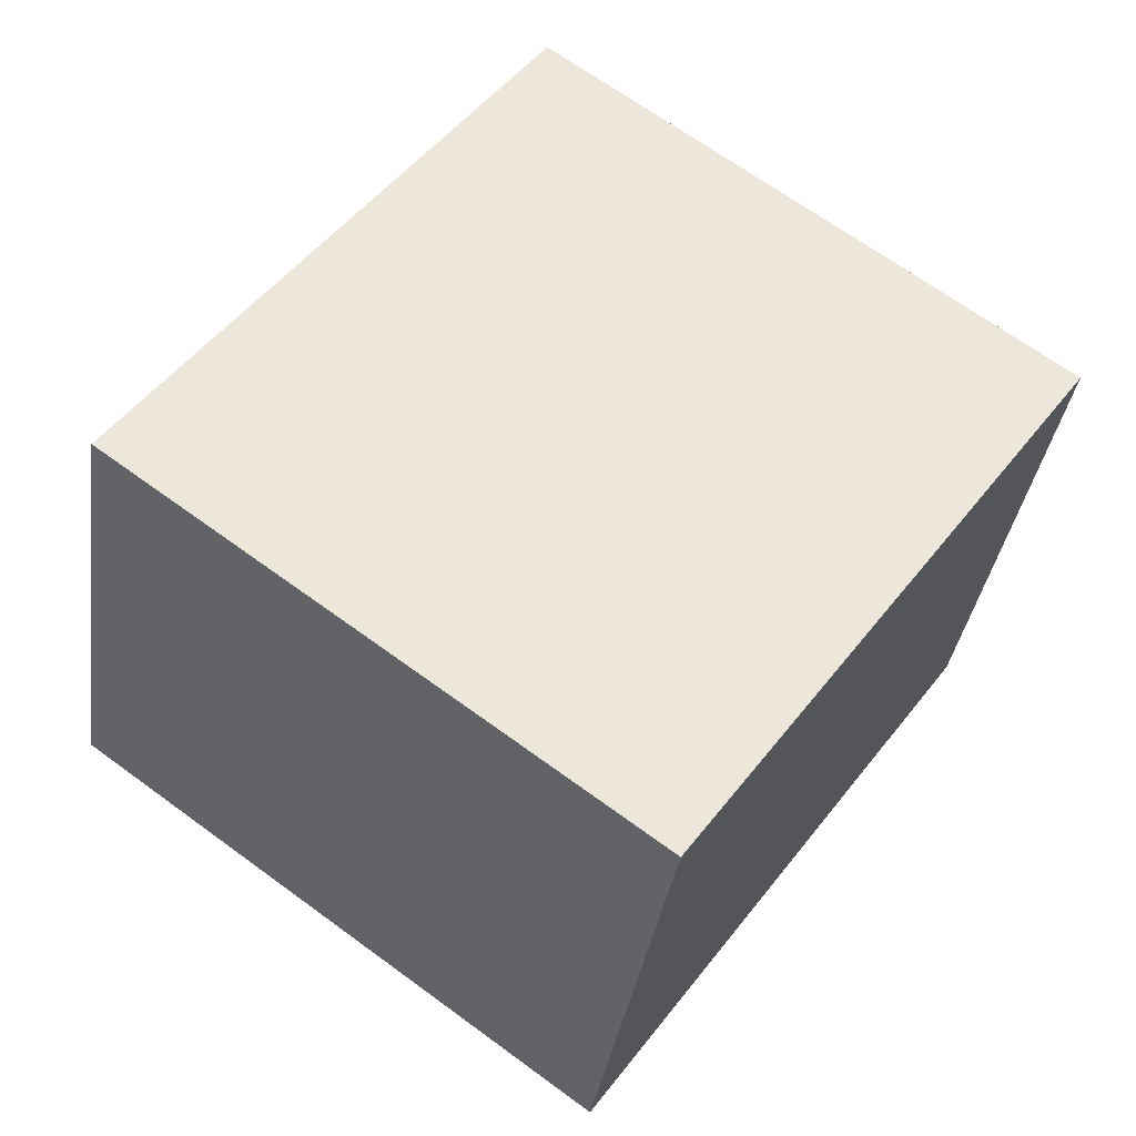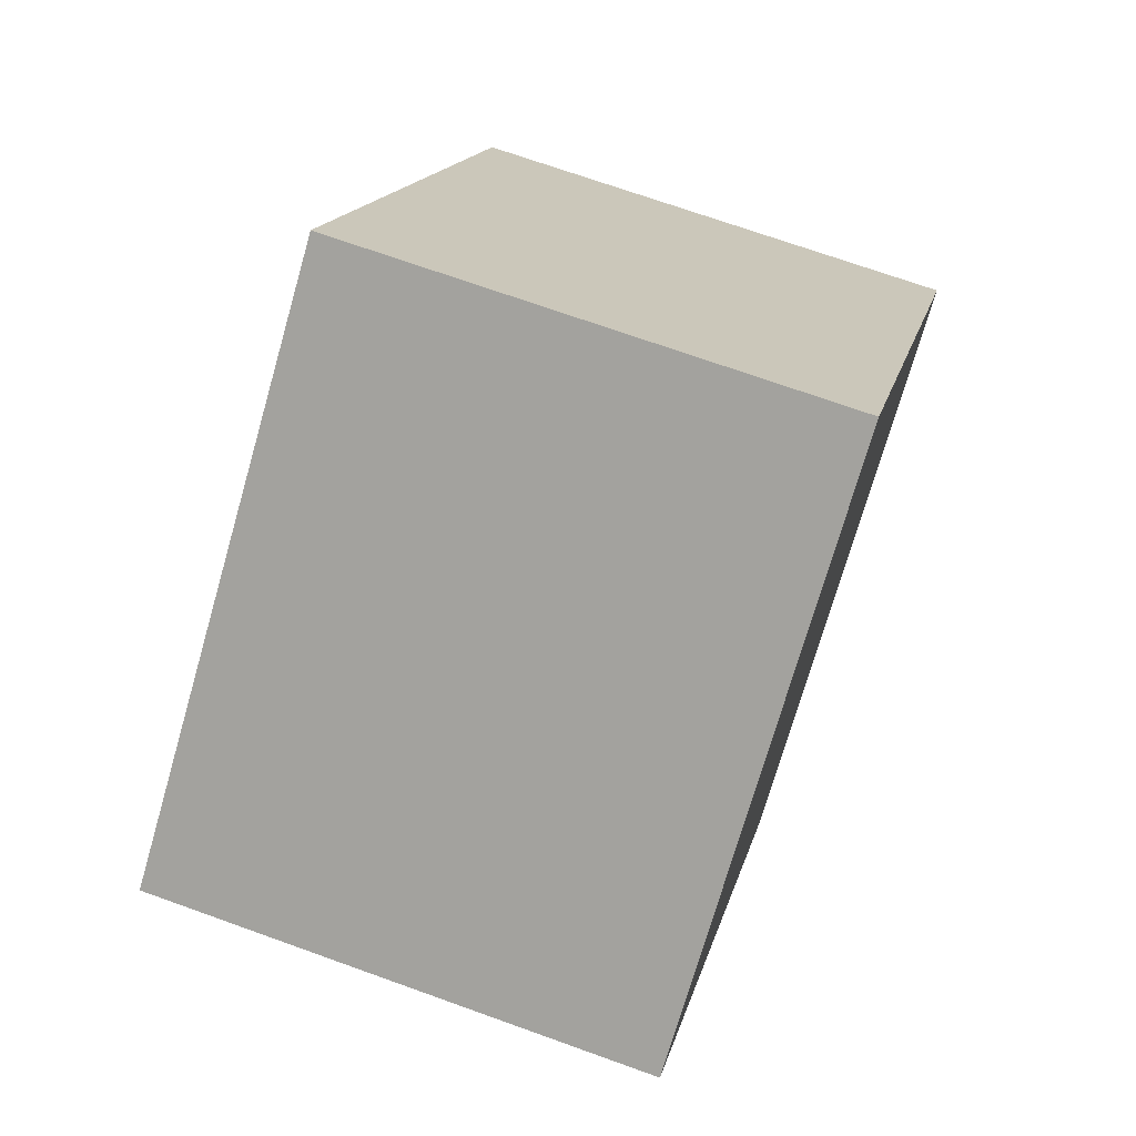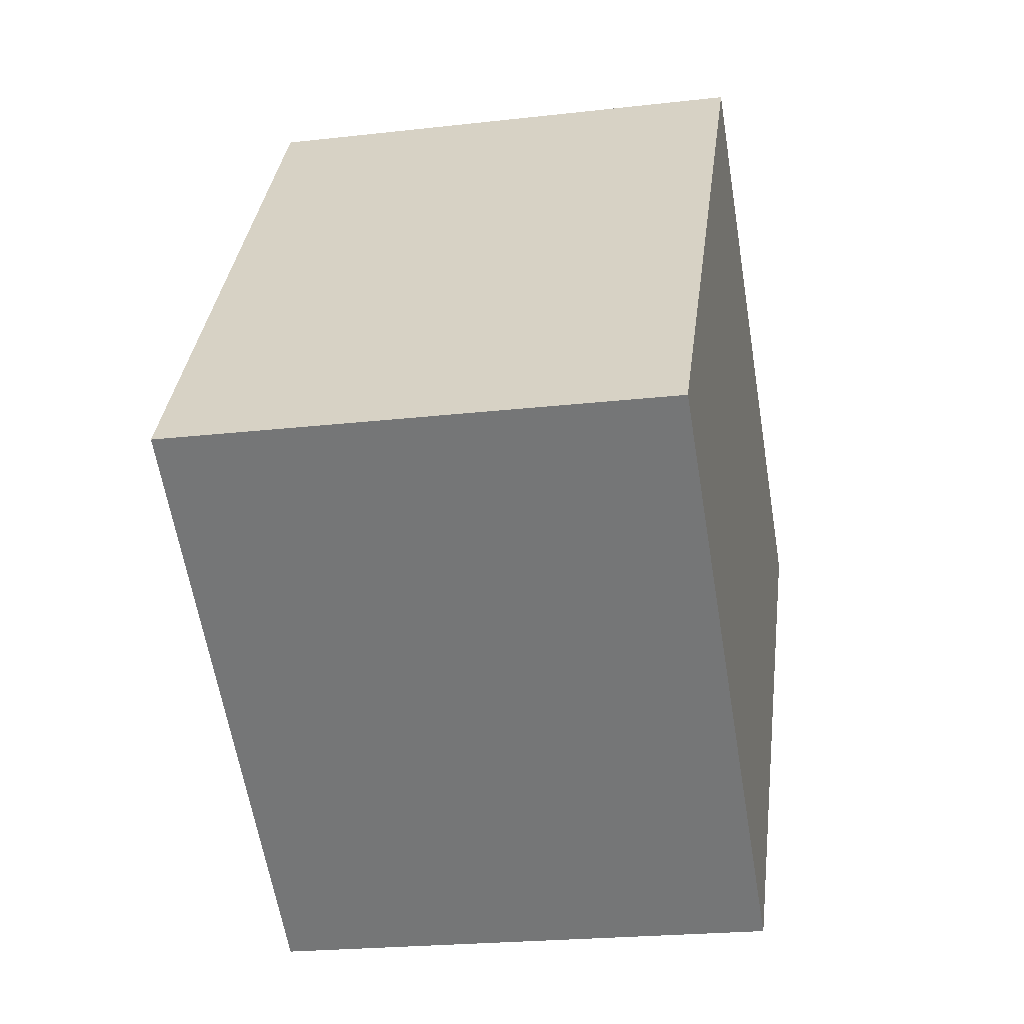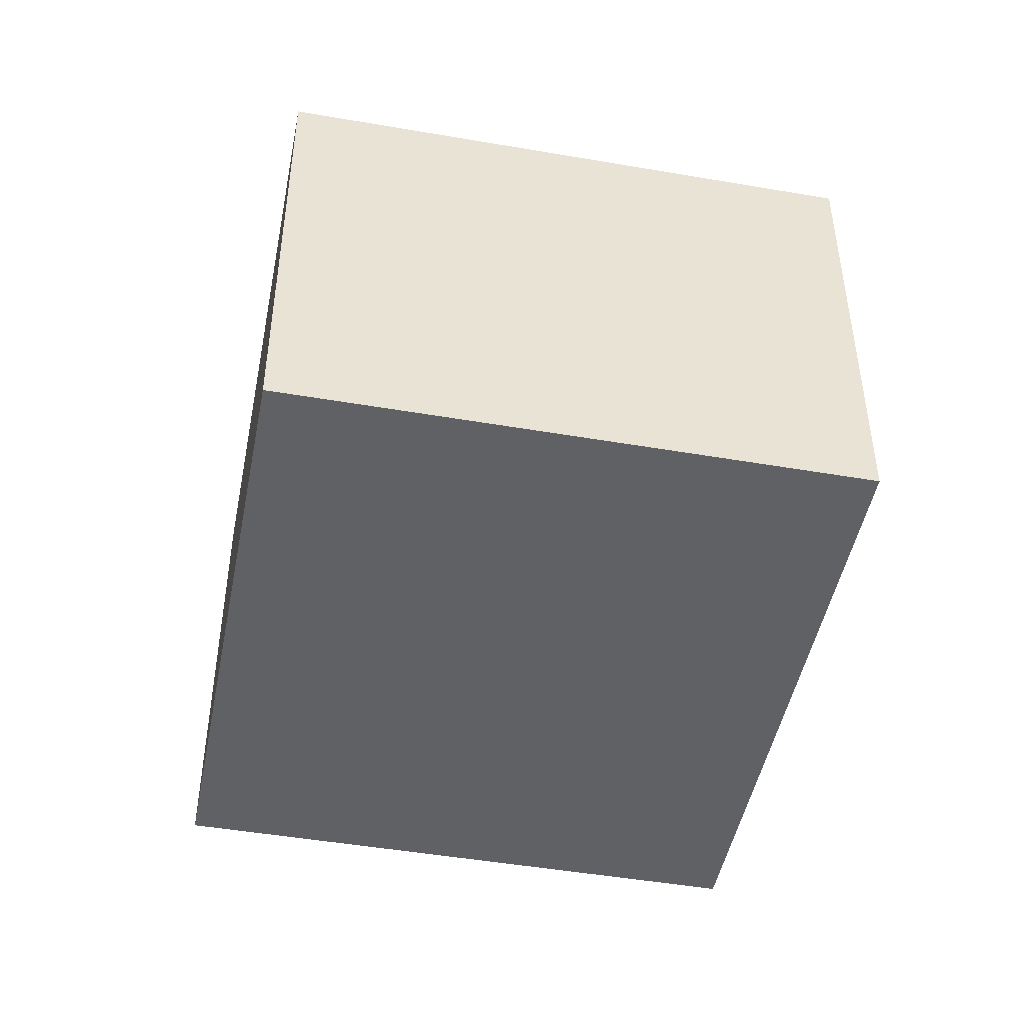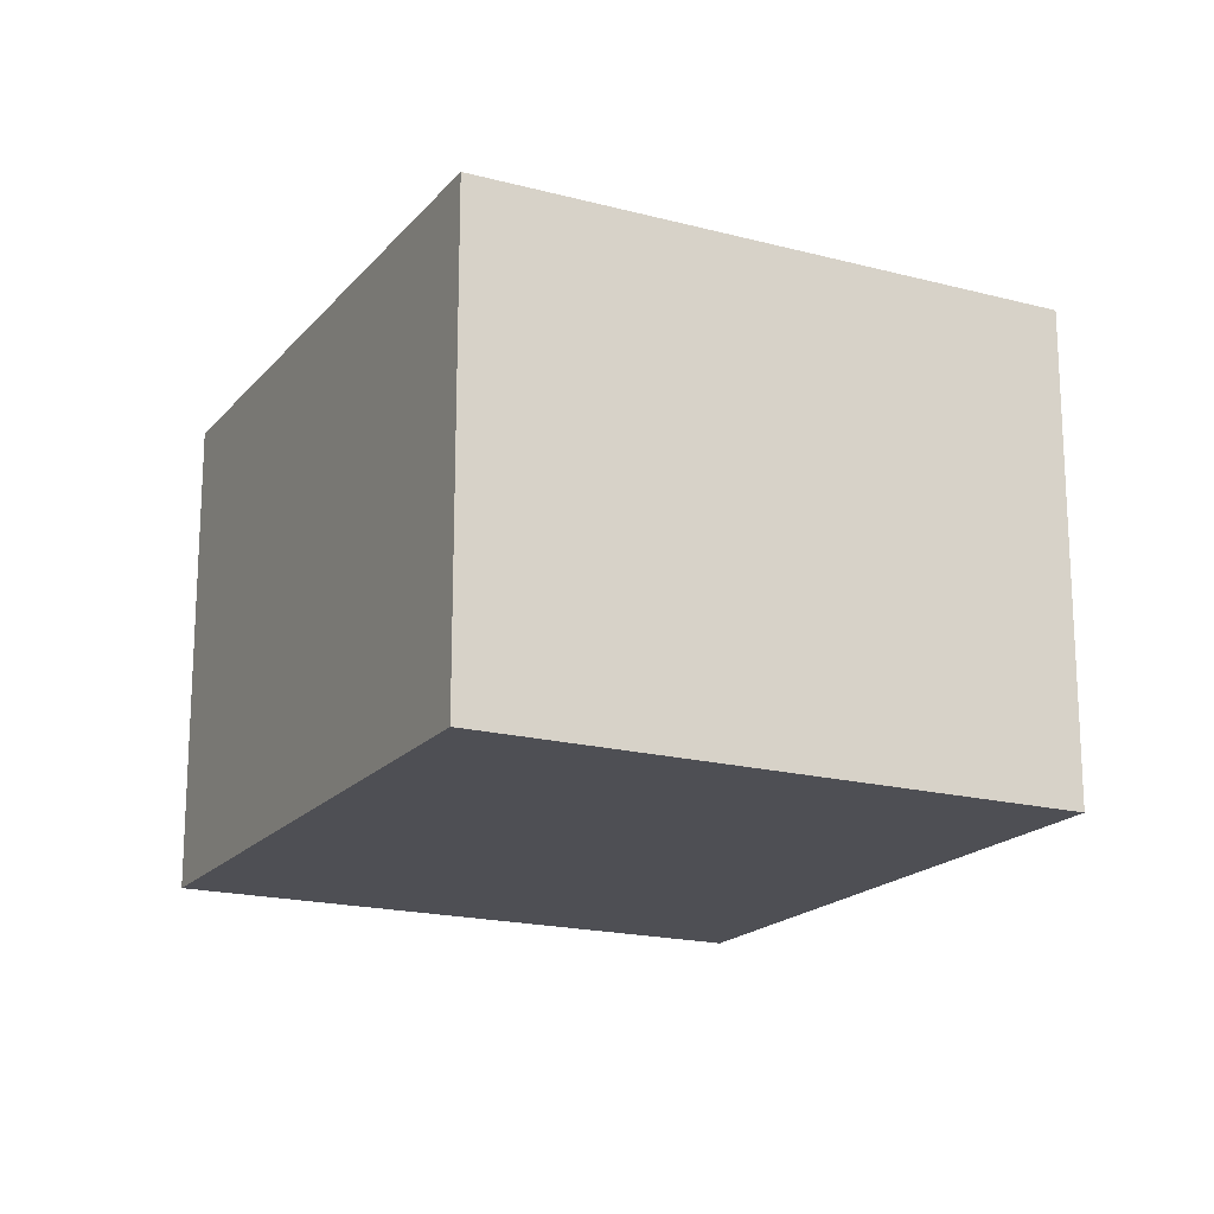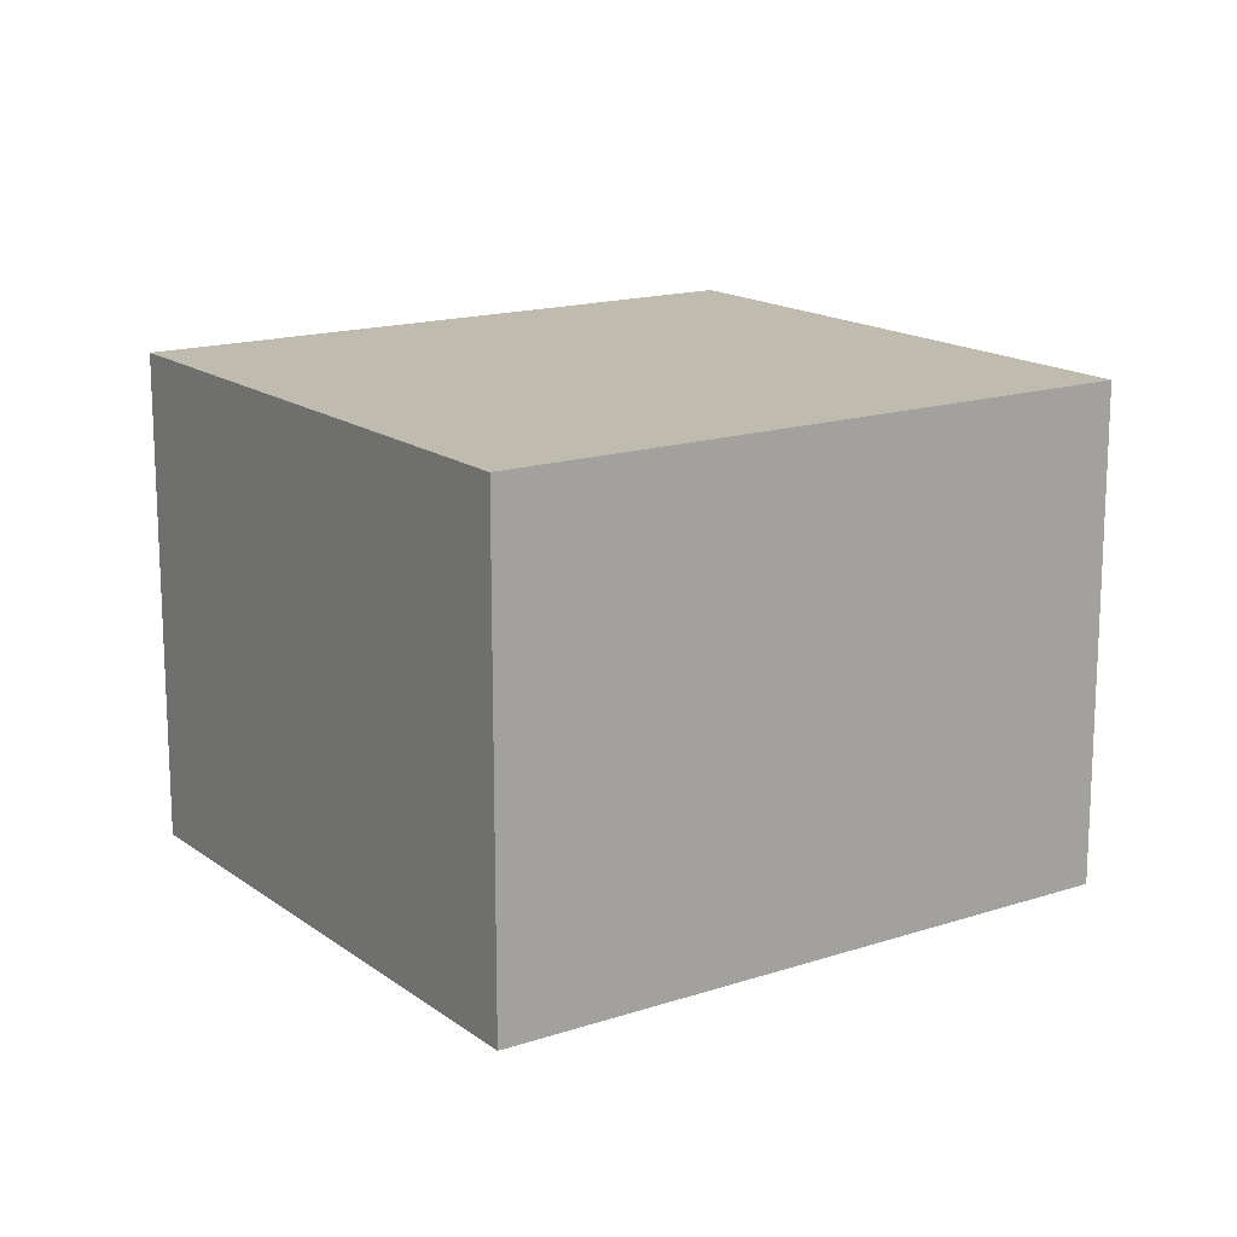
<metadata>
{"format":"obj","ext":"obj","renderer":"f3d","projection":"perspective","resolution":1024,"background":"white","views":[{"elev":-35.5,"azim":171.9,"up":"+Z"},{"elev":70.5,"azim":-70.2,"up":"+Z"},{"elev":-22.3,"azim":101.3,"up":"+Z"},{"elev":-47.4,"azim":-46.9,"up":"+Y"},{"elev":-18.4,"azim":-62.9,"up":"+Y"},{"elev":16.0,"azim":-160.2,"up":"+Y"}]}
</metadata>
<code>
v  0 10.49 6.423e-16
v  12.27 10.49 -8.66
v  8.324 10.49 -11.51
v  14.78 10.49 -6.845
v  19.04 10.49 -3.769
v  3.109 10.49 2.25
v  7.277 10.49 5.267
v  10.71 10.49 7.75
v  1.376 10.49 0.996
v  9.009 10.49 6.521
v  10.71 -4.746e-16 7.75
v  19.04 2.308e-16 -3.769
v  14.78 4.191e-16 -6.845
v  12.27 5.303e-16 -8.66
v  8.324 7.05e-16 -11.51
v  0 0 0
v  1.376 -6.099e-17 0.996
v  9.009 -3.993e-16 6.521
v  3.109 -1.378e-16 2.25
v  7.277 -3.225e-16 5.267
g defaultobject
f 1 2 3
f 2 1 4
f 4 1 5
f 5 1 6
f 5 6 7
f 5 7 8
f 6 1 9
f 8 7 10
f 11 5 8
f 5 11 12
f 12 4 5
f 4 12 2
f 2 12 3
f 3 12 13
f 3 13 14
f 3 14 15
f 15 1 3
f 1 15 16
f 16 9 1
f 9 16 6
f 6 16 7
f 7 16 10
f 10 16 8
f 8 16 17
f 8 17 18
f 8 18 11
f 18 17 19
f 18 19 20
f 14 16 15
f 16 14 13
f 16 13 12
f 16 12 19
f 19 12 20
f 20 12 11
f 16 19 17
f 20 11 18

</code>
